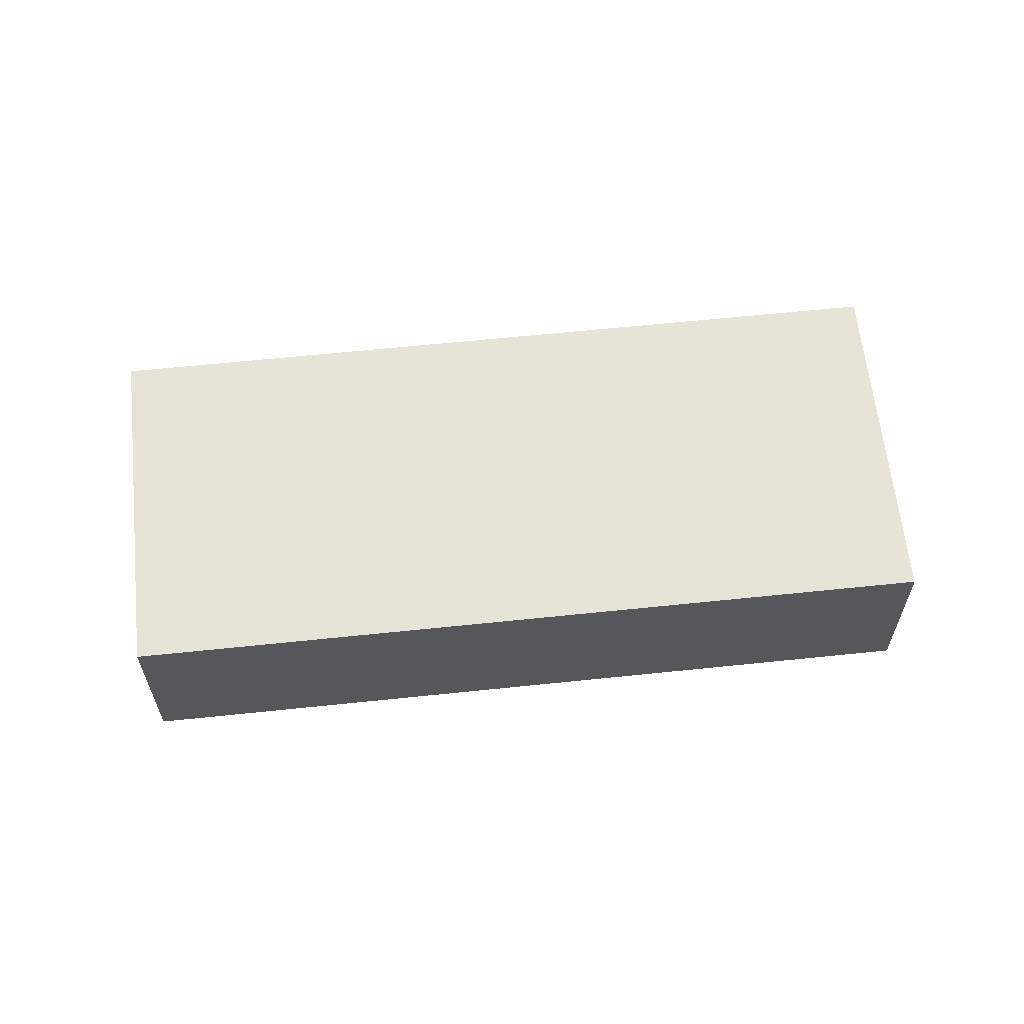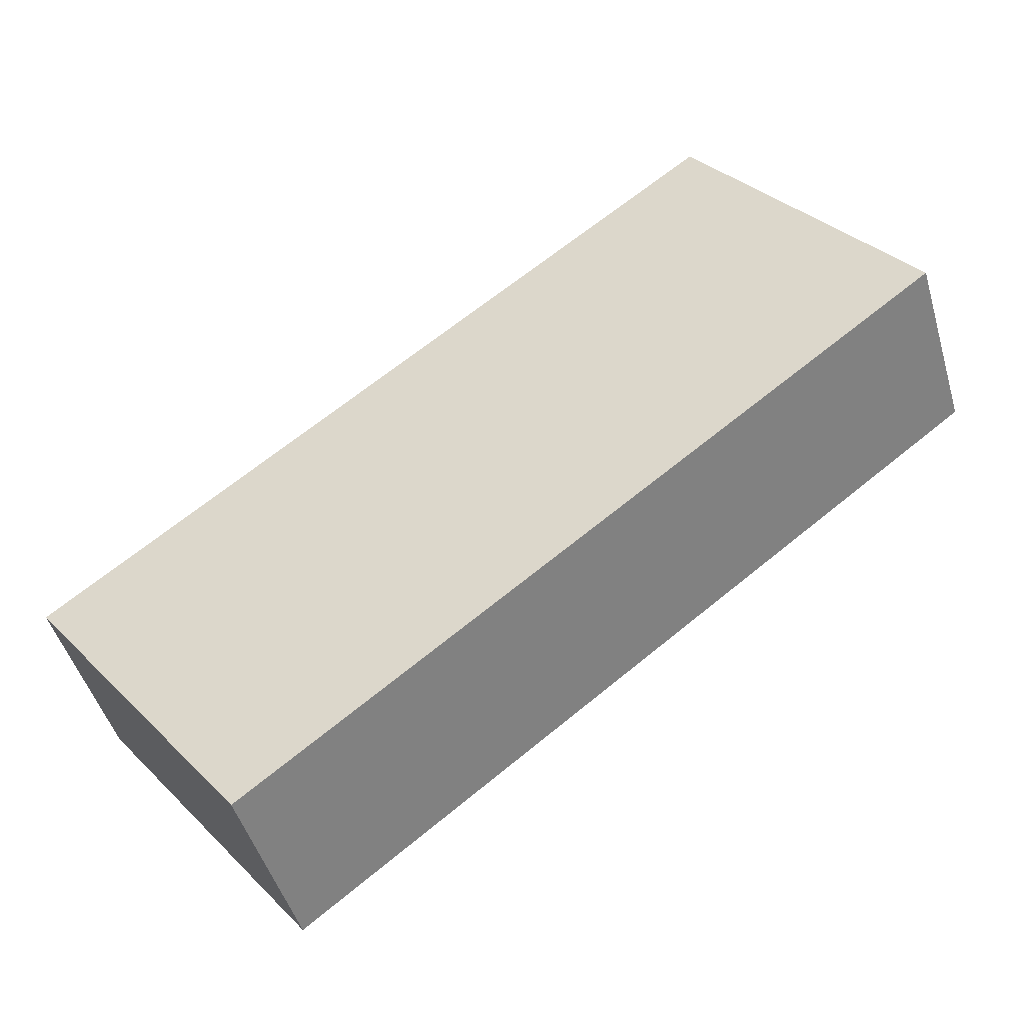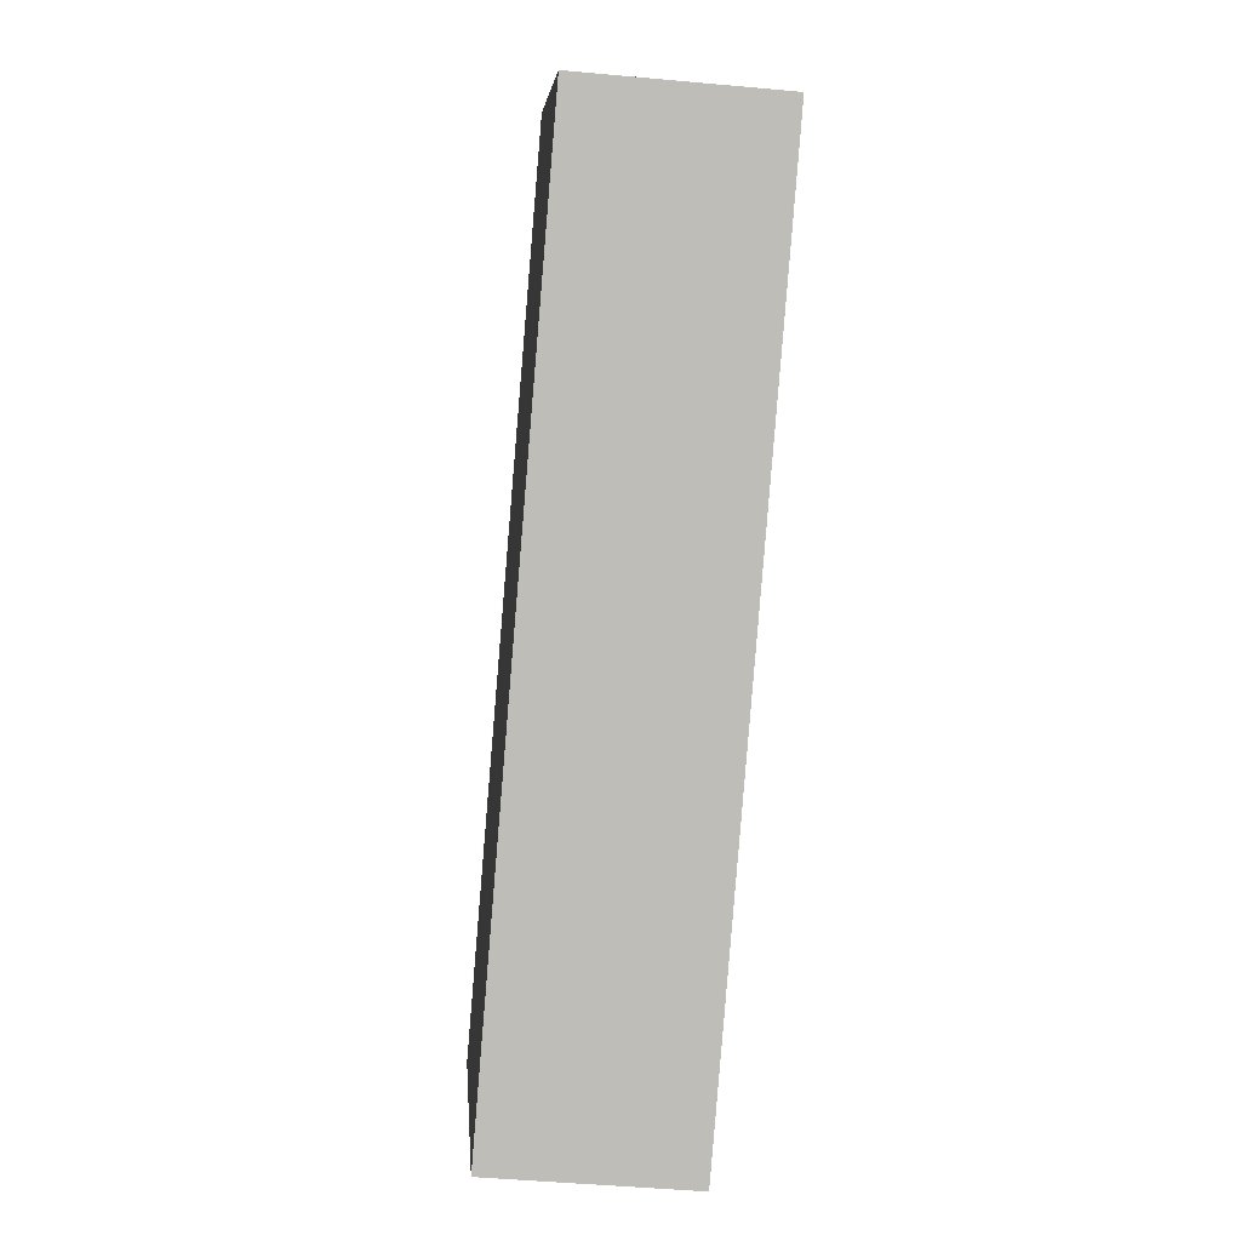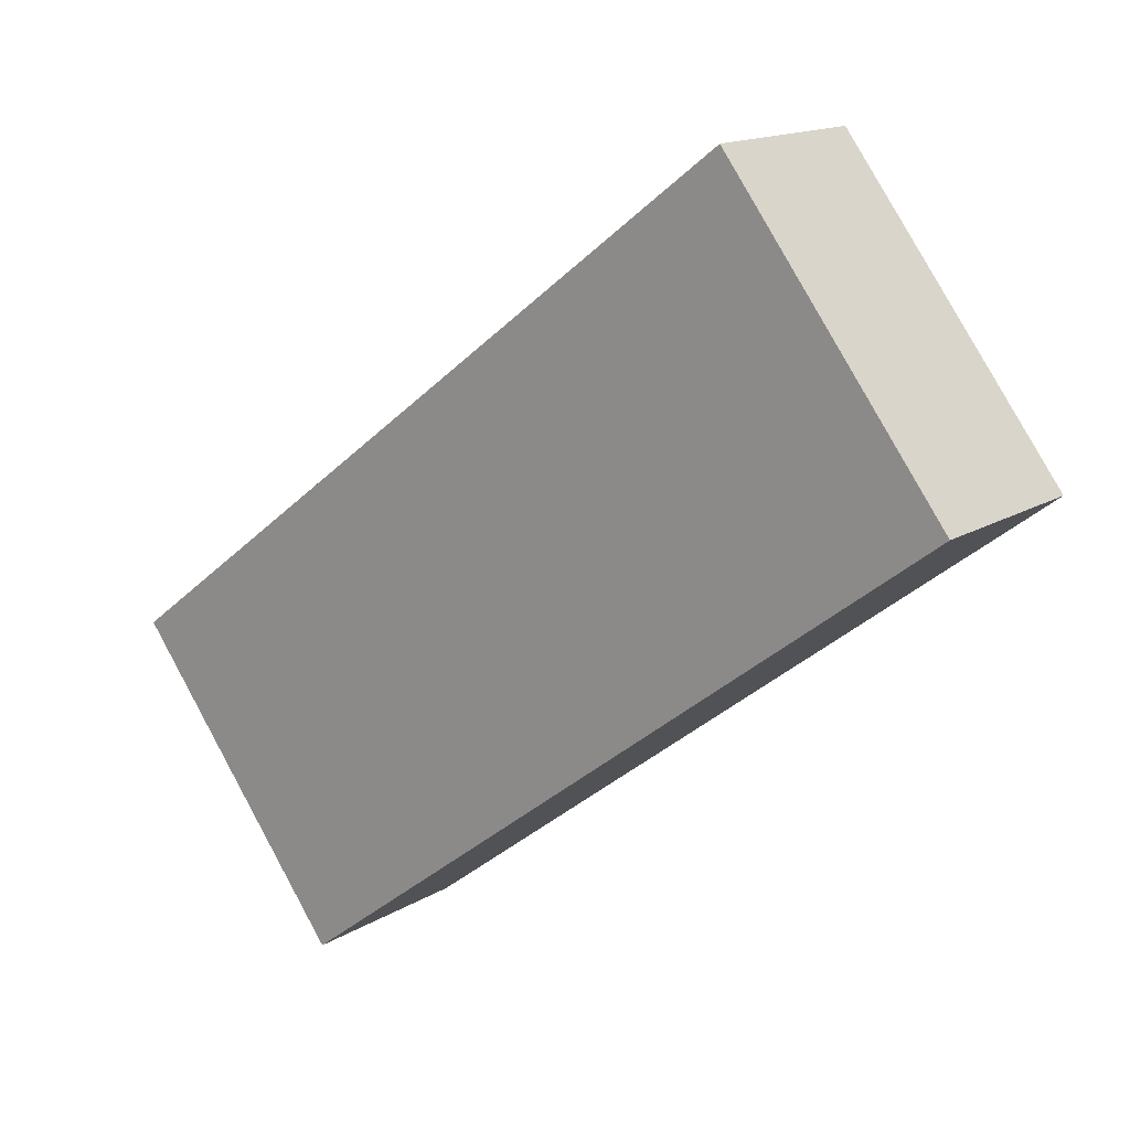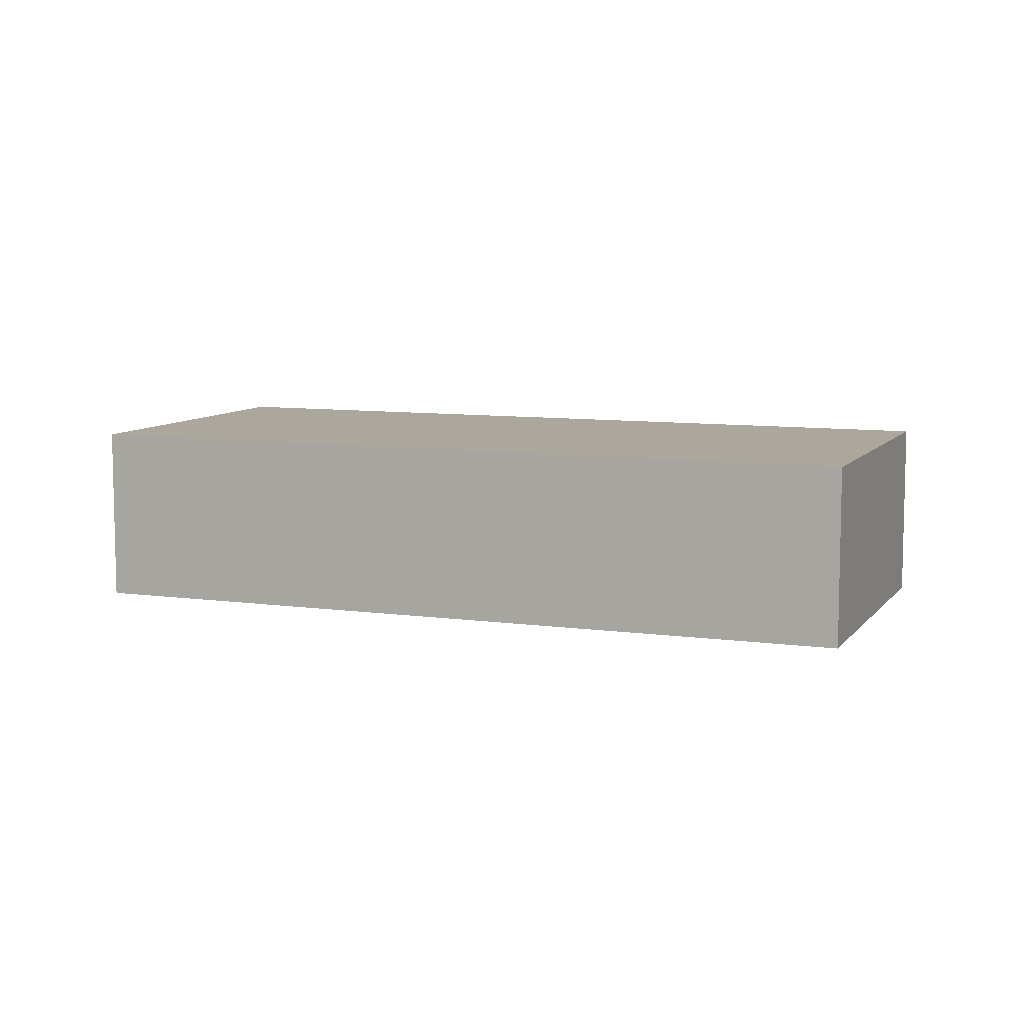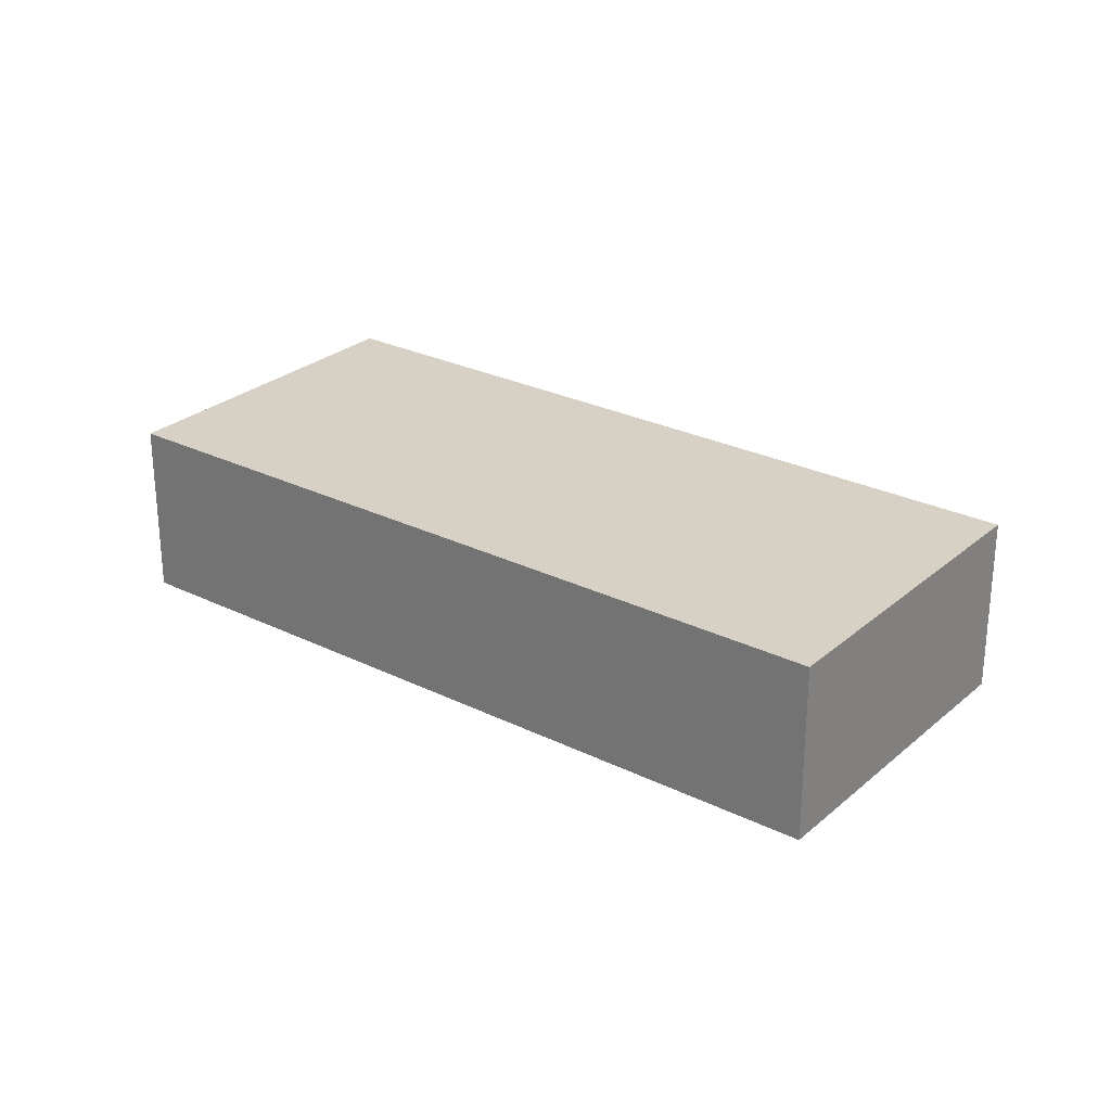
<metadata>
{"format":"obj","ext":"obj","renderer":"f3d","projection":"perspective","resolution":1024,"background":"white","views":[{"elev":62.2,"azim":31.3,"up":"+Y"},{"elev":-47.0,"azim":-163.9,"up":"+Z"},{"elev":-47.6,"azim":-95.9,"up":"+Z"},{"elev":15.1,"azim":-142.0,"up":"+Z"},{"elev":8.4,"azim":58.4,"up":"+Y"},{"elev":27.0,"azim":-105.2,"up":"+Y"}]}
</metadata>
<code>
v  0 0.977 5.982e-17
v  4.707 0.977 -1.196
v  3.55 0.977 -2.711
v  1.999 0.977 0.872
v  0.666 0.977 0.872
v  1.157 0.977 1.515
v  4.707 7.323e-17 -1.196
v  3.55 1.66e-16 -2.711
v  0 0 0
v  0.666 -5.339e-17 0.872
v  1.157 -9.277e-17 1.515
v  1.999 -5.339e-17 0.872
g defaultobject
f 1 2 3
f 2 1 4
f 4 1 5
f 4 5 6
f 7 3 2
f 3 7 8
f 8 1 3
f 1 8 9
f 9 5 1
f 5 9 10
f 5 10 6
f 6 10 11
f 4 7 2
f 7 4 12
f 12 4 6
f 12 6 11
f 11 10 12
f 12 8 7
f 8 12 9
f 9 12 10

</code>
